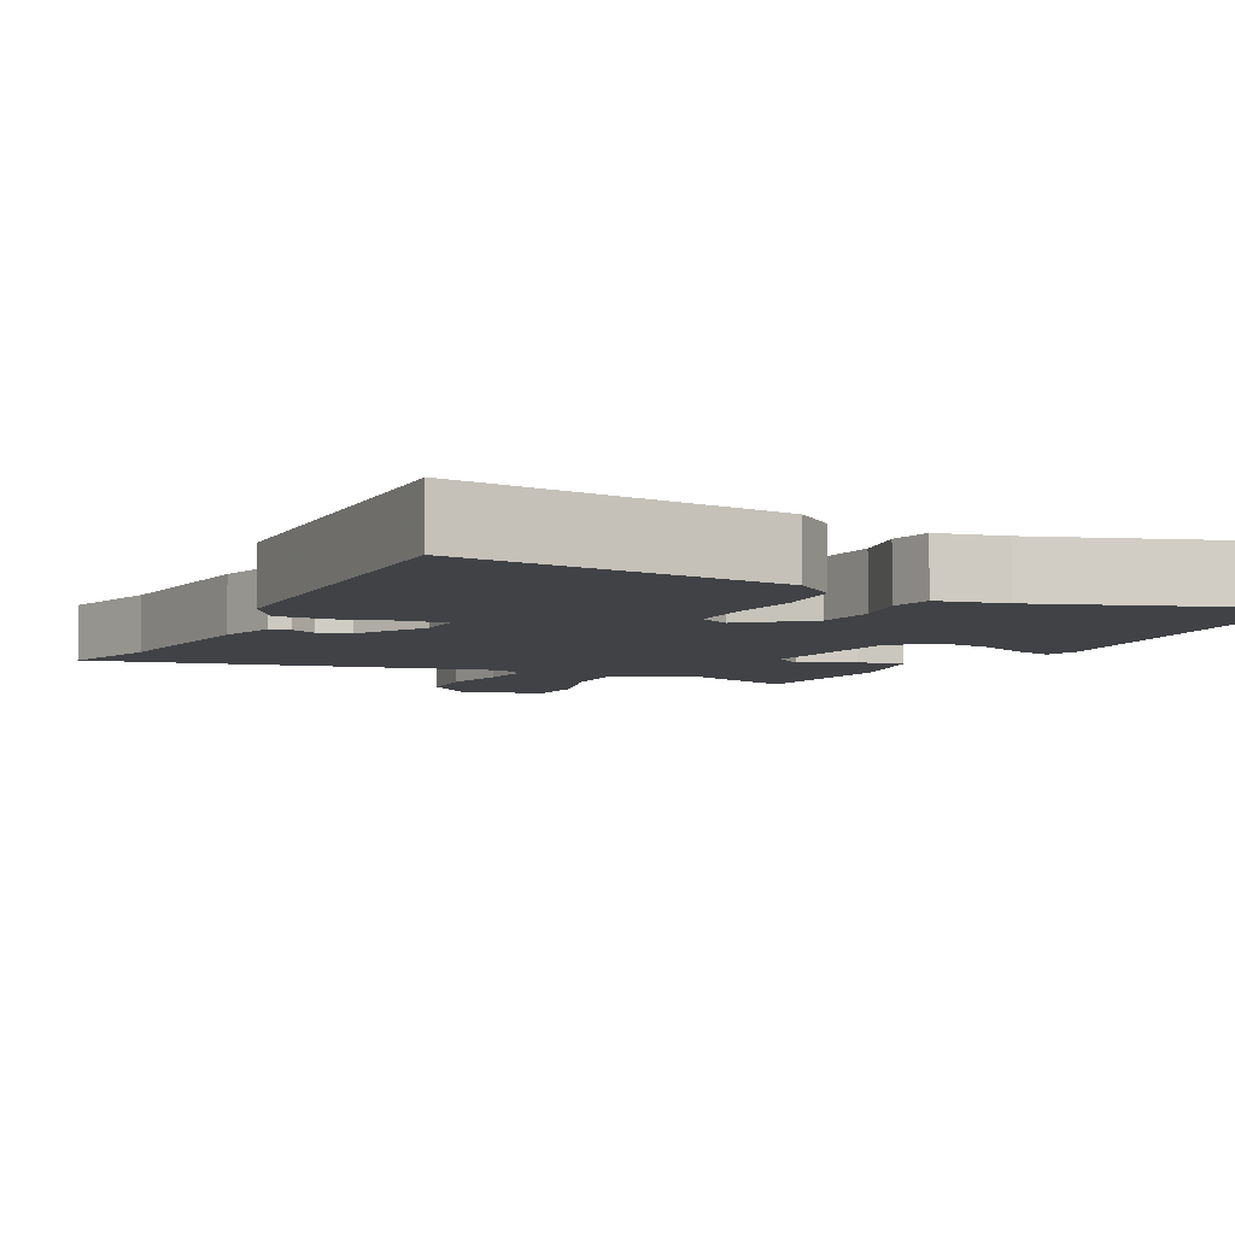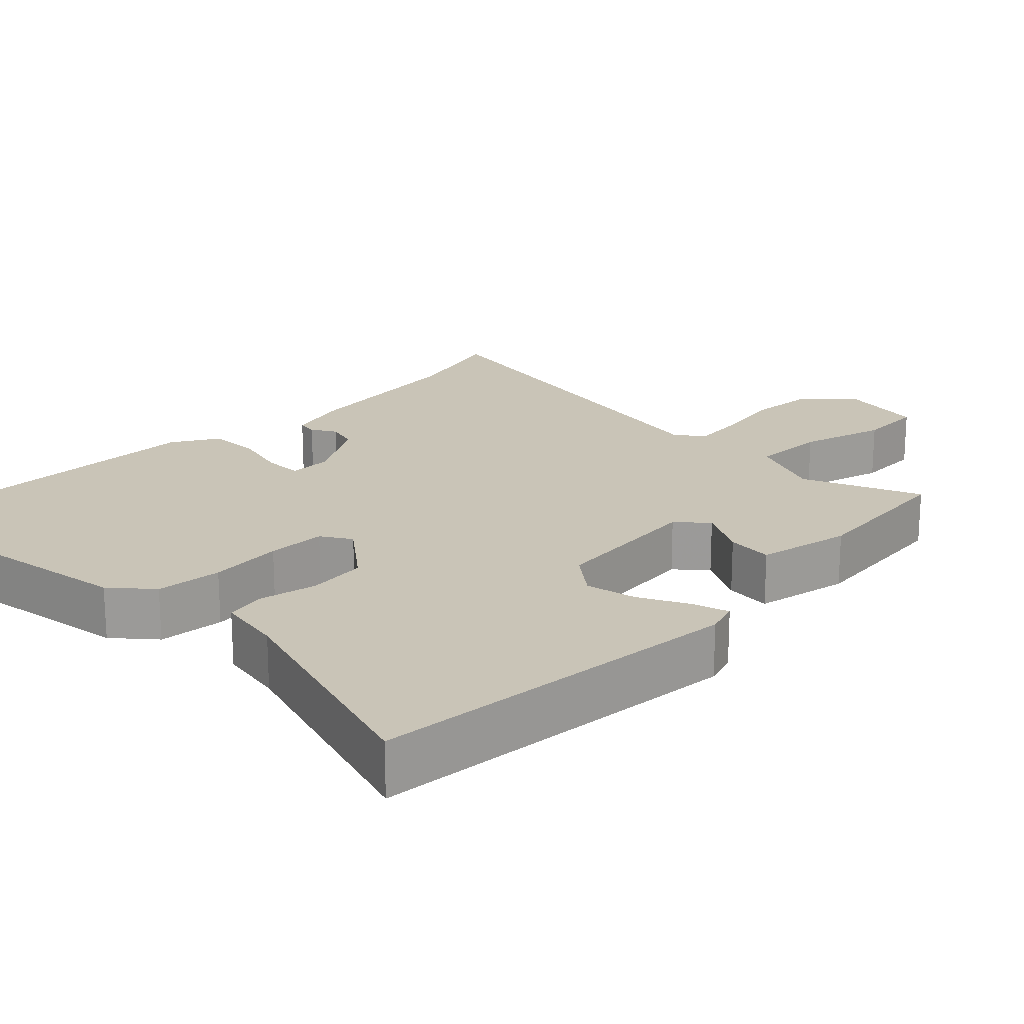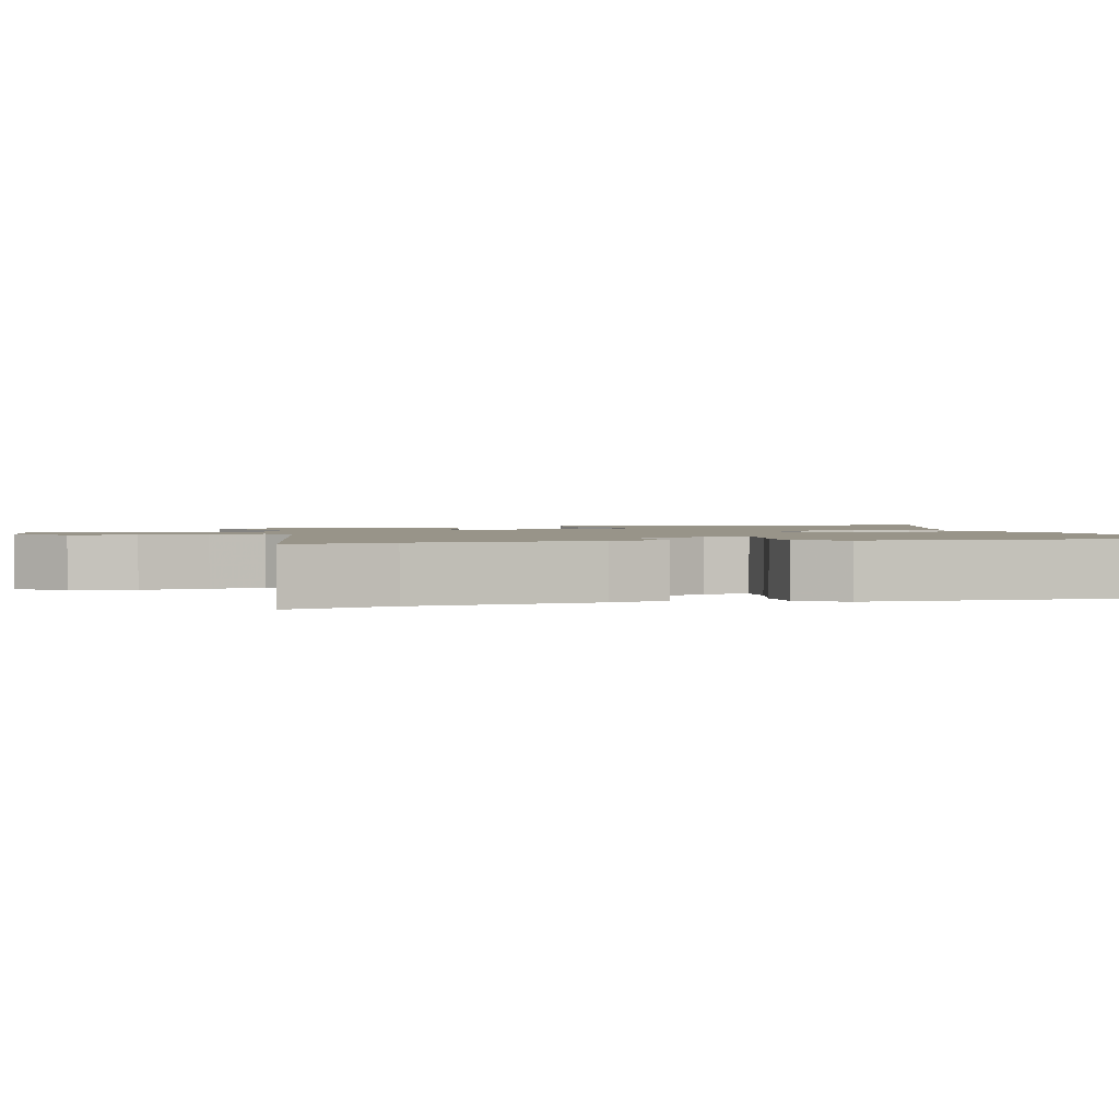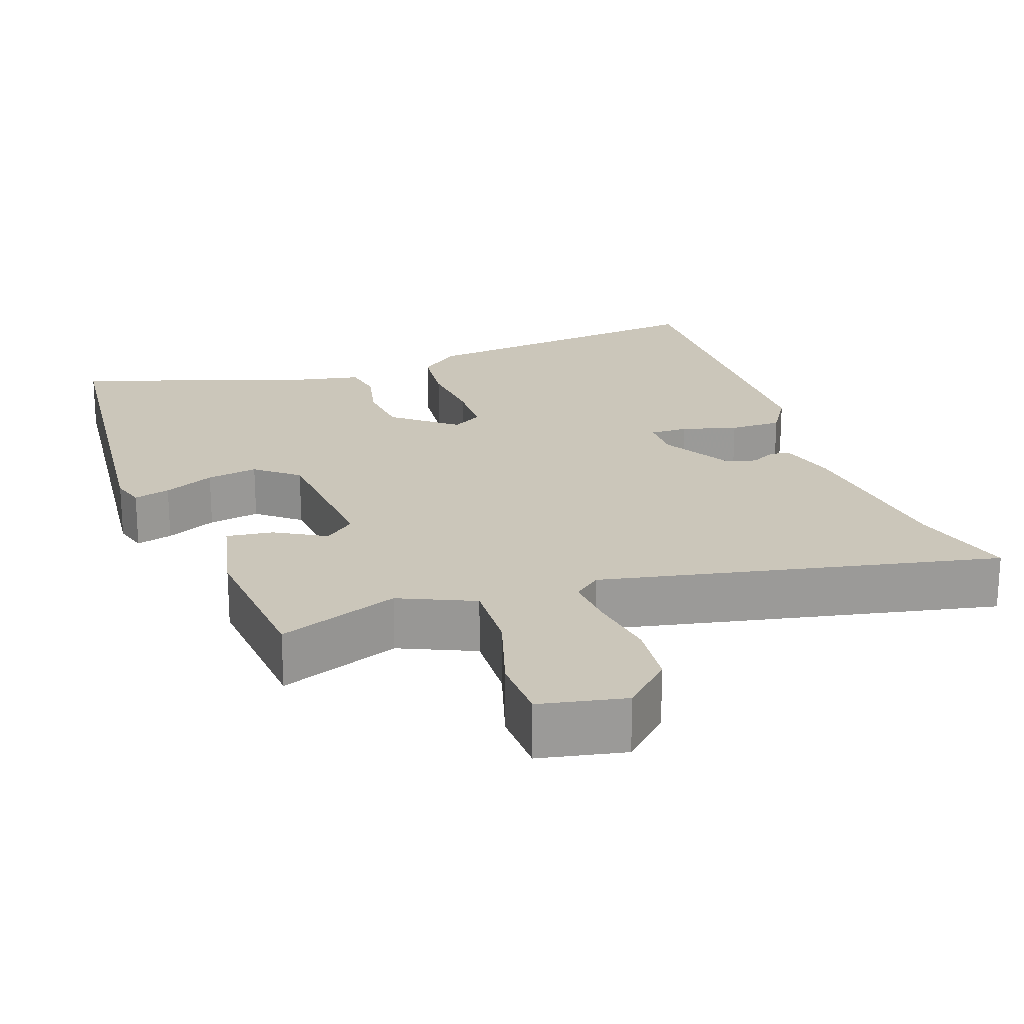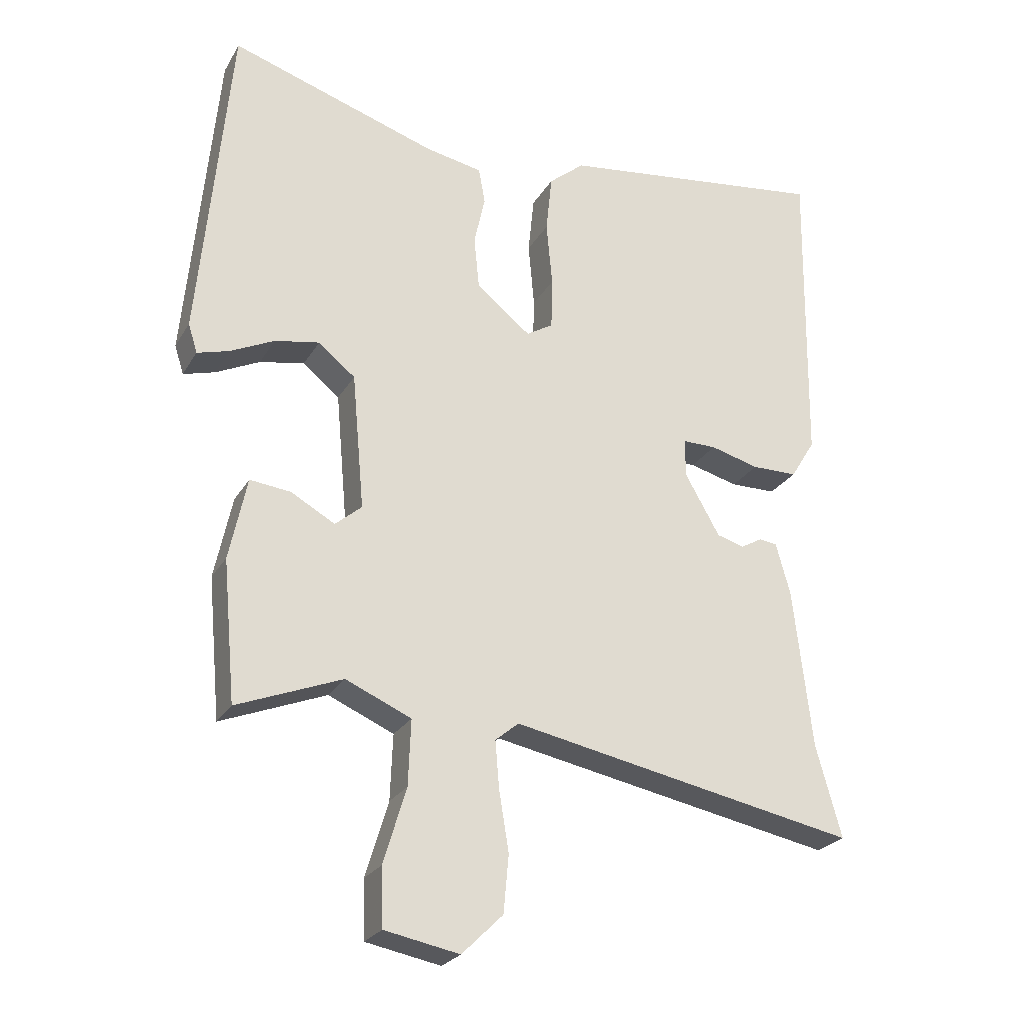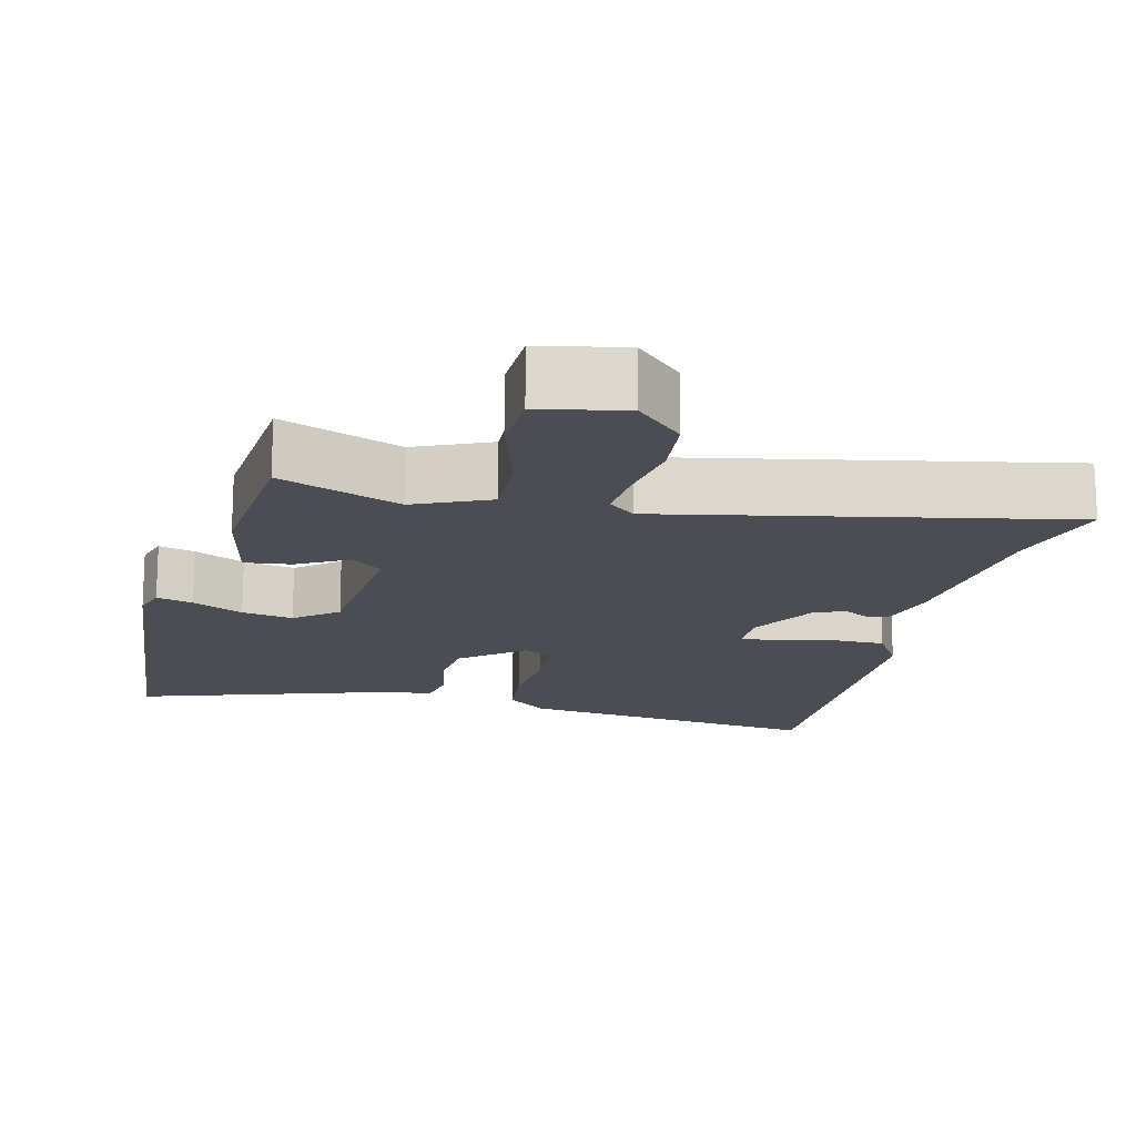
<metadata>
{"format":"obj","ext":"obj","renderer":"f3d","projection":"perspective","resolution":1024,"background":"white","views":[{"elev":-6.1,"azim":-25.9,"up":"+Y"},{"elev":19.9,"azim":44.2,"up":"+Y"},{"elev":1.7,"azim":-105.1,"up":"+Y"},{"elev":21.1,"azim":161.1,"up":"+Y"},{"elev":-25.3,"azim":156.0,"up":"+Z"},{"elev":-16.3,"azim":166.6,"up":"+Y"}]}
</metadata>
<code>
v -0.524 0.07 -0.588
v -0.485 0.07 -0.446
v -0.457 0.07 -0.198
v -0.435 0.07 -0.118
v -0.408 0.07 -0.114
v -0.374 0.07 -0.133
v -0.332 0.07 -0.121
v -0.278 0.07 -0.026
v -0.278 0.07 0.033
v -0.33 0.07 0.033
v -0.405 0.07 0.013
v -0.476 0.07 0.014
v -0.514 0.07 0.076
v -0.522 0.07 0.563
v -0.103 0.07 0.507
v -0.048 0.07 0.461
v -0.039 0.07 0.371
v -0.048 0.07 0.27
v -0.046 0.07 0.19
v -0.005 0.07 0.165
v 0.079 0.07 0.233
v 0.087 0.07 0.314
v 0.07 0.07 0.391
v 0.08 0.07 0.447
v 0.169 0.07 0.464
v 0.49 0.07 0.567
v 0.537 0.07 0.055
v 0.523 0.07 0.01
v 0.474 0.07 0.024
v 0.406 0.07 0.057
v 0.337 0.07 0.07
v 0.28 0.07 0.024
v 0.261 0.07 -0.187
v 0.302 0.07 -0.222
v 0.37 0.07 -0.184
v 0.433 0.07 -0.177
v 0.46 0.07 -0.305
v 0.44 0.07 -0.521
v 0.278 0.07 -0.457
v 0.177 0.07 -0.501
v 0.181 0.07 -0.602
v 0.216 0.07 -0.718
v 0.213 0.07 -0.807
v 0.098 0.07 -0.829
v 0.035 0.07 -0.767
v 0.027 0.07 -0.679
v 0.042 0.07 -0.587
v 0.048 0.07 -0.514
v 0.012 0.07 -0.484
v -0.524 0 -0.588
v -0.485 0 -0.446
v -0.457 0 -0.198
v -0.435 0 -0.118
v -0.408 0 -0.114
v -0.374 0 -0.133
v -0.332 0 -0.121
v -0.278 0 -0.026
v -0.278 0 0.033
v -0.33 0 0.033
v -0.405 0 0.013
v -0.476 0 0.014
v -0.514 0 0.076
v -0.522 0 0.563
v -0.103 0 0.507
v -0.048 0 0.461
v -0.039 0 0.371
v -0.048 0 0.27
v -0.046 0 0.19
v -0.005 0 0.165
v 0.079 0 0.233
v 0.087 0 0.314
v 0.07 0 0.391
v 0.08 0 0.447
v 0.169 0 0.464
v 0.49 0 0.567
v 0.537 0 0.055
v 0.523 0 0.01
v 0.474 0 0.024
v 0.406 0 0.057
v 0.337 0 0.07
v 0.28 0 0.024
v 0.261 0 -0.187
v 0.302 0 -0.222
v 0.37 0 -0.184
v 0.433 0 -0.177
v 0.46 0 -0.305
v 0.44 0 -0.521
v 0.278 0 -0.457
v 0.177 0 -0.501
v 0.181 0 -0.602
v 0.216 0 -0.718
v 0.213 0 -0.807
v 0.098 0 -0.829
v 0.035 0 -0.767
v 0.027 0 -0.679
v 0.042 0 -0.587
v 0.048 0 -0.514
v 0.012 0 -0.484
f 44 45 46 47
f 44 47 48
f 41 42 43 44
f 40 41 44 48
f 39 40 48 49
f 37 38 39
f 34 35 36 37
f 34 37 39 49
f 27 28 29 30
f 25 26 27 30
f 25 30 31
f 22 23 24 25
f 21 22 25 31
f 20 21 31 32
f 15 16 17 18
f 15 18 19
f 14 15 19
f 13 14 19
f 10 11 12 13
f 9 10 13 19
f 8 9 19 20
f 3 4 5 6
f 2 3 6 7
f 33 34 49 1
f 8 20 32 33
f 7 8 33
f 1 2 7 33
f 96 95 94 93
f 97 96 93
f 93 92 91 90
f 97 93 90 89
f 98 97 89 88
f 88 87 86
f 86 85 84 83
f 98 88 86 83
f 79 78 77 76
f 79 76 75 74
f 80 79 74
f 74 73 72 71
f 80 74 71 70
f 81 80 70 69
f 67 66 65 64
f 68 67 64
f 68 64 63
f 68 63 62
f 62 61 60 59
f 68 62 59 58
f 69 68 58 57
f 55 54 53 52
f 56 55 52 51
f 50 98 83 82
f 82 81 69 57
f 82 57 56
f 82 56 51 50
f 1 50 51 2
f 2 51 52 3
f 3 52 53 4
f 4 53 54 5
f 5 54 55 6
f 6 55 56 7
f 7 56 57 8
f 8 57 58 9
f 9 58 59 10
f 10 59 60 11
f 11 60 61 12
f 12 61 62 13
f 13 62 63 14
f 14 63 64 15
f 15 64 65 16
f 16 65 66 17
f 17 66 67 18
f 18 67 68 19
f 19 68 69 20
f 20 69 70 21
f 21 70 71 22
f 22 71 72 23
f 23 72 73 24
f 24 73 74 25
f 25 74 75 26
f 26 75 76 27
f 27 76 77 28
f 28 77 78 29
f 29 78 79 30
f 30 79 80 31
f 31 80 81 32
f 32 81 82 33
f 33 82 83 34
f 34 83 84 35
f 35 84 85 36
f 36 85 86 37
f 37 86 87 38
f 38 87 88 39
f 39 88 89 40
f 40 89 90 41
f 41 90 91 42
f 42 91 92 43
f 43 92 93 44
f 44 93 94 45
f 45 94 95 46
f 46 95 96 47
f 47 96 97 48
f 48 97 98 49
f 49 98 50 1

</code>
